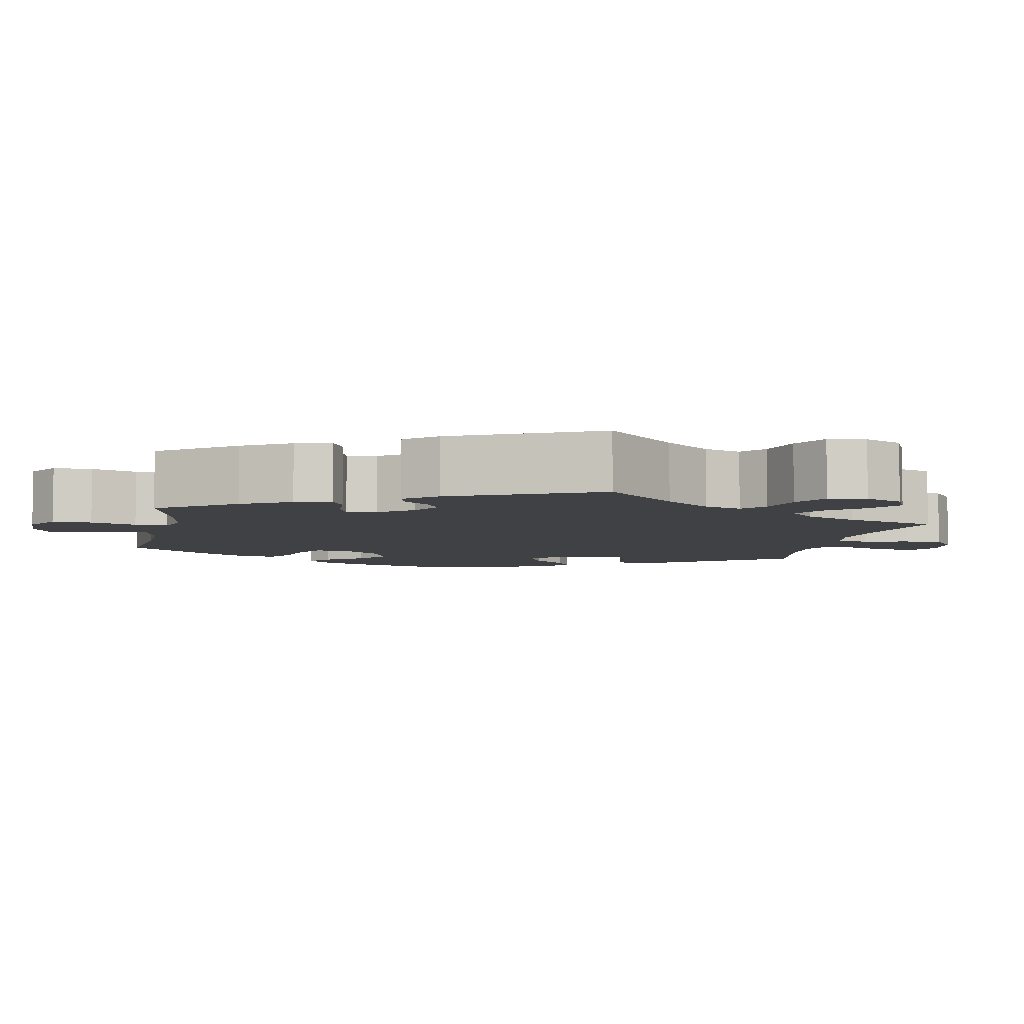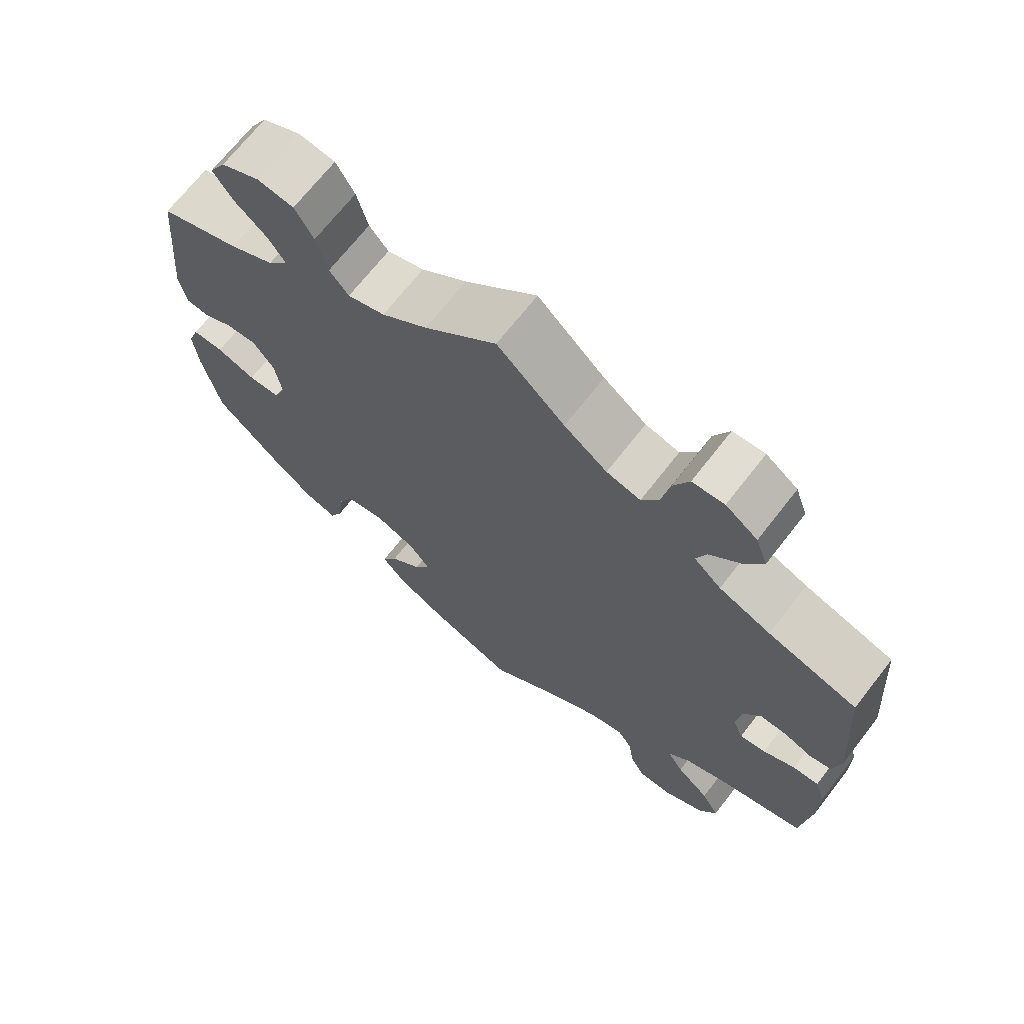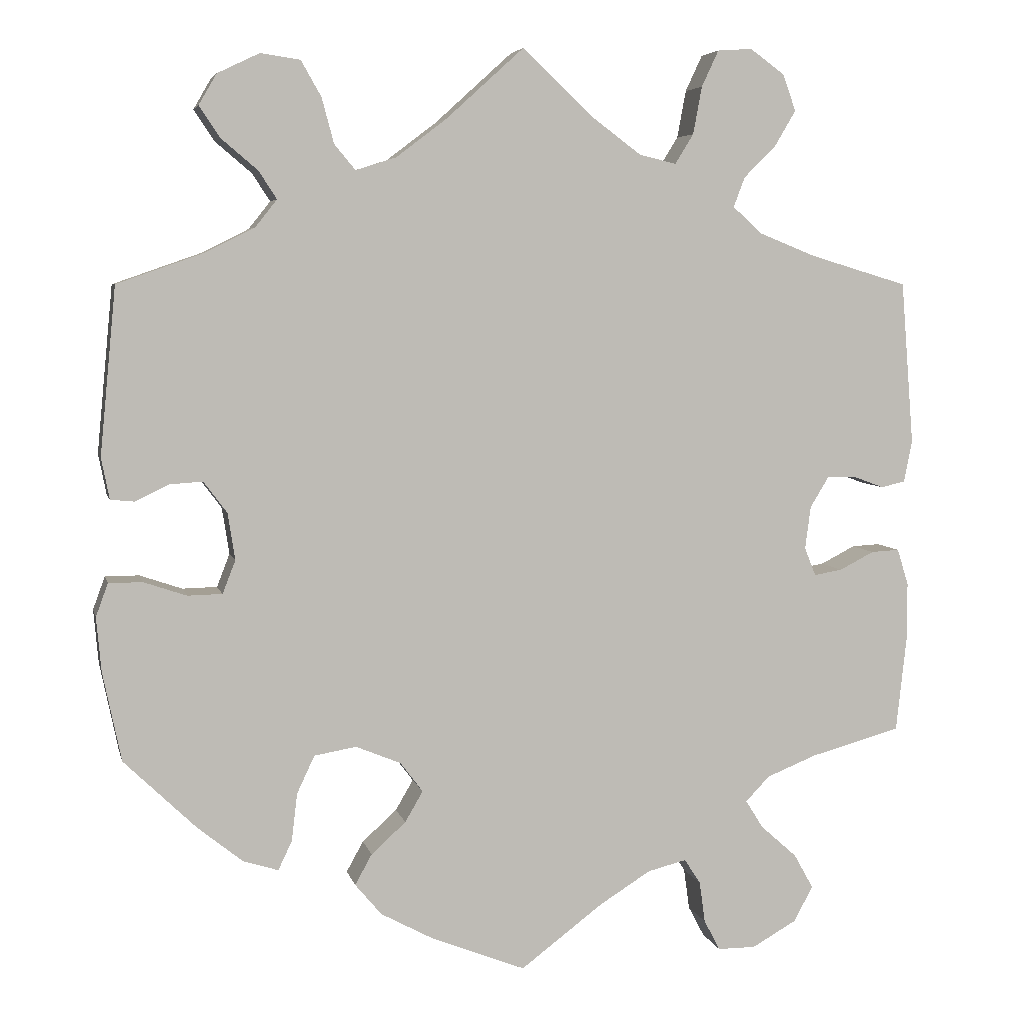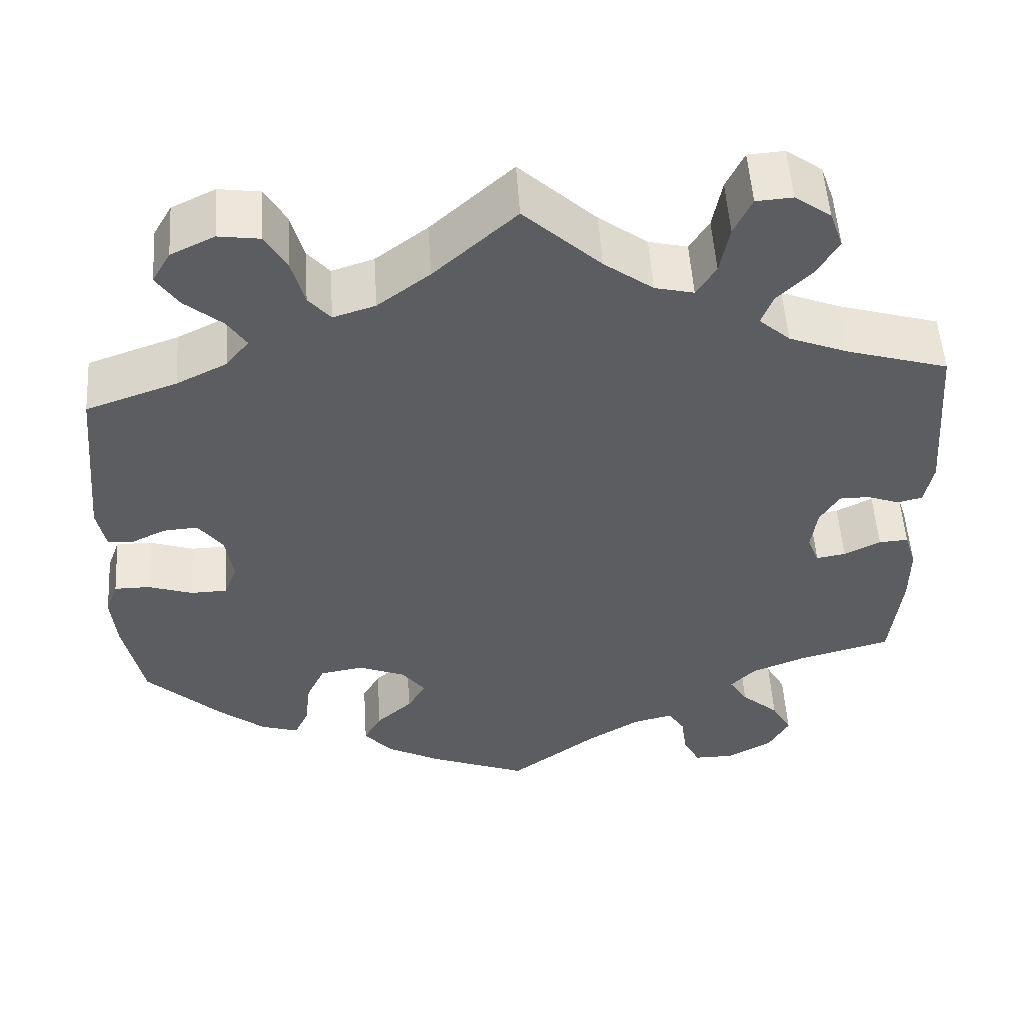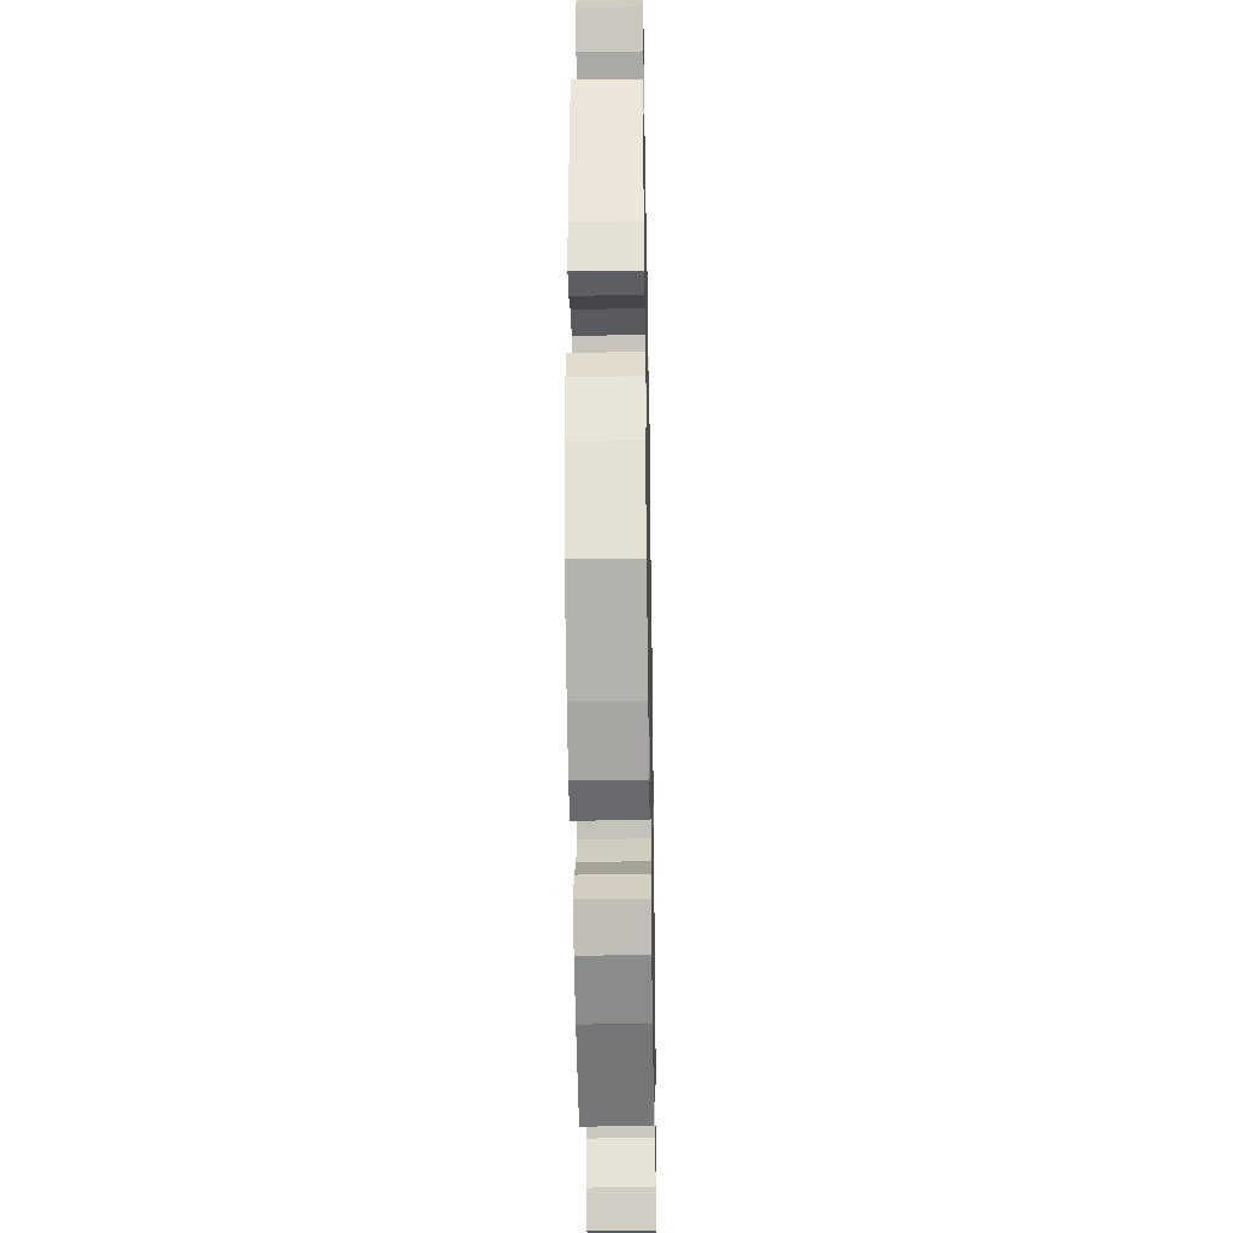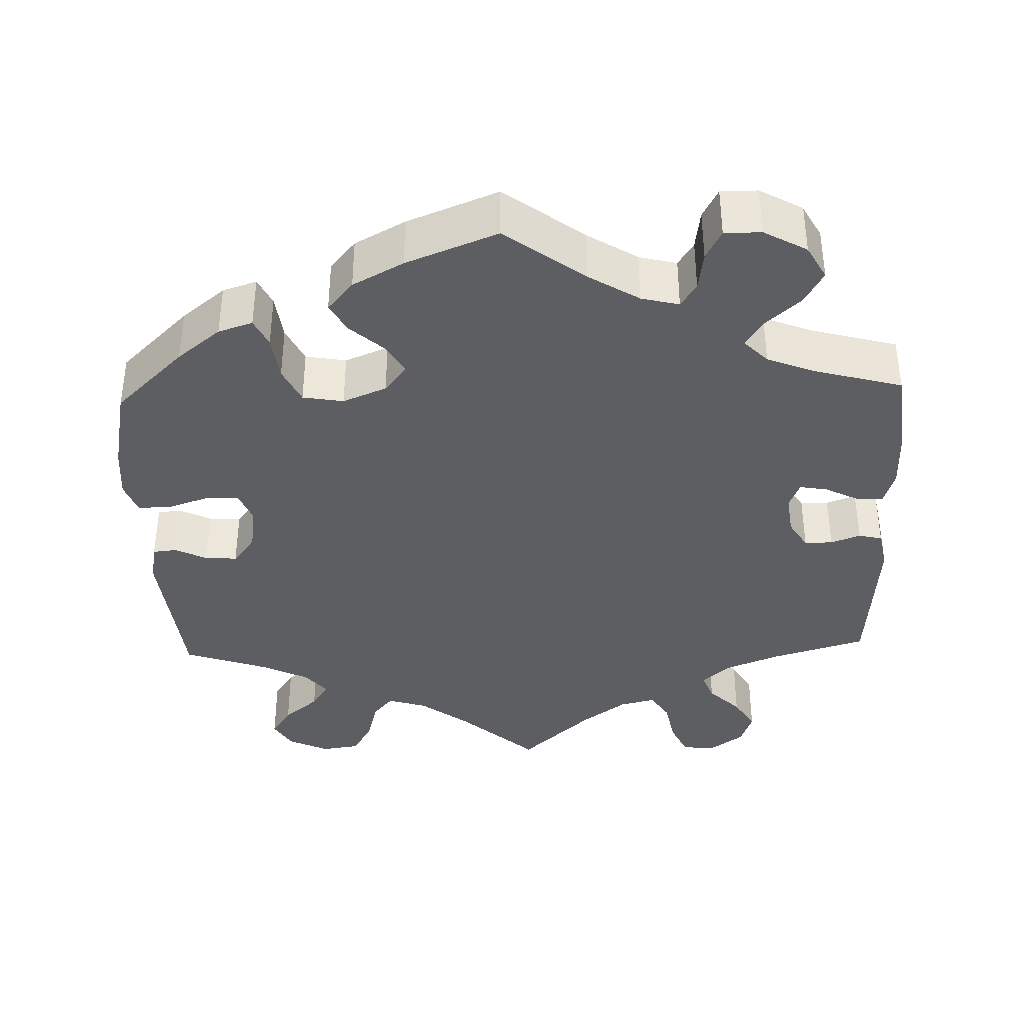
<metadata>
{"format":"obj","ext":"obj","renderer":"f3d","projection":"perspective","resolution":1024,"background":"white","views":[{"elev":-5.8,"azim":-71.8,"up":"+Y"},{"elev":69.3,"azim":-142.1,"up":"+Z"},{"elev":5.4,"azim":167.4,"up":"+Z"},{"elev":53.2,"azim":176.3,"up":"+Z"},{"elev":-35.5,"azim":91.1,"up":"+Z"},{"elev":-37.7,"azim":-178.0,"up":"+Y"}]}
</metadata>
<code>
v 0.52 0.07 0.082
v 0.51 0.07 0.031
v 0.48 0.07 0.028
v 0.439 0.07 0.048
v 0.398 0.07 0.051
v 0.369 0.07 0.012
v 0.36 0.07 -0.046
v 0.376 0.07 -0.087
v 0.419 0.07 -0.088
v 0.472 0.07 -0.07
v 0.514 0.07 -0.07
v 0.529 0.07 -0.111
v 0.523 0.07 -0.178
v 0.5 0.07 -0.289
v 0.411 0.07 -0.375
v 0.355 0.07 -0.42
v 0.311 0.07 -0.434
v 0.294 0.07 -0.398
v 0.287 0.07 -0.339
v 0.265 0.07 -0.292
v 0.213 0.07 -0.283
v 0.157 0.07 -0.306
v 0.129 0.07 -0.343
v 0.151 0.07 -0.381
v 0.194 0.07 -0.42
v 0.215 0.07 -0.458
v 0.182 0.07 -0.497
v 0.117 0.07 -0.532
v 0 0.07 -0.578
v -0.102 0.07 -0.501
v -0.166 0.07 -0.461
v -0.214 0.07 -0.449
v -0.234 0.07 -0.48
v -0.241 0.07 -0.531
v -0.261 0.07 -0.569
v -0.308 0.07 -0.569
v -0.363 0.07 -0.538
v -0.387 0.07 -0.494
v -0.363 0.07 -0.451
v -0.318 0.07 -0.411
v -0.296 0.07 -0.376
v -0.326 0.07 -0.345
v -0.388 0.07 -0.32
v -0.5 0.07 -0.289
v -0.513 0.07 -0.17
v -0.513 0.07 -0.099
v -0.499 0.07 -0.054
v -0.464 0.07 -0.056
v -0.421 0.07 -0.078
v -0.386 0.07 -0.084
v -0.372 0.07 -0.049
v -0.379 0.07 0.004
v -0.402 0.07 0.042
v -0.438 0.07 0.042
v -0.476 0.07 0.028
v -0.506 0.07 0.035
v -0.516 0.07 0.087
v -0.5 0.07 0.289
v -0.379 0.07 0.325
v -0.309 0.07 0.353
v -0.272 0.07 0.386
v -0.286 0.07 0.423
v -0.326 0.07 0.463
v -0.352 0.07 0.507
v -0.336 0.07 0.552
v -0.293 0.07 0.583
v -0.25 0.07 0.58
v -0.229 0.07 0.535
v -0.218 0.07 0.476
v -0.195 0.07 0.439
v -0.149 0.07 0.45
v -0.091 0.07 0.493
v 0 0.07 0.578
v 0.097 0.07 0.49
v 0.159 0.07 0.443
v 0.209 0.07 0.427
v 0.235 0.07 0.458
v 0.25 0.07 0.514
v 0.275 0.07 0.558
v 0.324 0.07 0.565
v 0.376 0.07 0.54
v 0.398 0.07 0.502
v 0.372 0.07 0.463
v 0.327 0.07 0.425
v 0.305 0.07 0.391
v 0.332 0.07 0.357
v 0.392 0.07 0.327
v 0.5 0.07 0.289
v 0.52 0 0.082
v 0.51 0 0.031
v 0.48 0 0.028
v 0.439 0 0.048
v 0.398 0 0.051
v 0.369 0 0.012
v 0.36 0 -0.046
v 0.376 0 -0.087
v 0.419 0 -0.088
v 0.472 0 -0.07
v 0.514 0 -0.07
v 0.529 0 -0.111
v 0.523 0 -0.178
v 0.5 0 -0.289
v 0.411 0 -0.375
v 0.355 0 -0.42
v 0.311 0 -0.434
v 0.294 0 -0.398
v 0.287 0 -0.339
v 0.265 0 -0.292
v 0.213 0 -0.283
v 0.157 0 -0.306
v 0.129 0 -0.343
v 0.151 0 -0.381
v 0.194 0 -0.42
v 0.215 0 -0.458
v 0.182 0 -0.497
v 0.117 0 -0.532
v 0 0 -0.578
v -0.102 0 -0.501
v -0.166 0 -0.461
v -0.214 0 -0.449
v -0.234 0 -0.48
v -0.241 0 -0.531
v -0.261 0 -0.569
v -0.308 0 -0.569
v -0.363 0 -0.538
v -0.387 0 -0.494
v -0.363 0 -0.451
v -0.318 0 -0.411
v -0.296 0 -0.376
v -0.326 0 -0.345
v -0.388 0 -0.32
v -0.5 0 -0.289
v -0.513 0 -0.17
v -0.513 0 -0.099
v -0.499 0 -0.054
v -0.464 0 -0.056
v -0.421 0 -0.078
v -0.386 0 -0.084
v -0.372 0 -0.049
v -0.379 0 0.004
v -0.402 0 0.042
v -0.438 0 0.042
v -0.476 0 0.028
v -0.506 0 0.035
v -0.516 0 0.087
v -0.5 0 0.289
v -0.379 0 0.325
v -0.309 0 0.353
v -0.272 0 0.386
v -0.286 0 0.423
v -0.326 0 0.463
v -0.352 0 0.507
v -0.336 0 0.552
v -0.293 0 0.583
v -0.25 0 0.58
v -0.229 0 0.535
v -0.218 0 0.476
v -0.195 0 0.439
v -0.149 0 0.45
v -0.091 0 0.493
v 0 0 0.578
v 0.097 0 0.49
v 0.159 0 0.443
v 0.209 0 0.427
v 0.235 0 0.458
v 0.25 0 0.514
v 0.275 0 0.558
v 0.324 0 0.565
v 0.376 0 0.54
v 0.398 0 0.502
v 0.372 0 0.463
v 0.327 0 0.425
v 0.305 0 0.391
v 0.332 0 0.357
v 0.392 0 0.327
v 0.5 0 0.289
f 87 88 1 2
f 86 87 2 3
f 85 86 3 4
f 81 82 83 84
f 81 84 85
f 80 81 85
f 77 78 79 80
f 77 80 85
f 76 77 85 4
f 72 73 74
f 71 72 74 75
f 70 71 75 76
f 66 67 68 69
f 66 69 70
f 65 66 70
f 62 63 64 65
f 62 65 70
f 61 62 70 76
f 56 57 58 59
f 54 55 56 59
f 53 54 59 60
f 52 53 60 61
f 46 47 48 49
f 46 49 50
f 43 44 45 46
f 42 43 46 50
f 41 42 50 51
f 37 38 39 40
f 37 40 41
f 36 37 41
f 33 34 35 36
f 32 33 36 41
f 31 32 41 51
f 27 28 29 30
f 24 25 26 27
f 23 24 27 30
f 22 23 30 31
f 16 17 18 19
f 16 19 20
f 15 16 20
f 14 15 20
f 13 14 20 21
f 9 10 11 12
f 8 9 12 13
f 61 76 4 5
f 52 61 5 6
f 22 31 51 52
f 21 22 52 6
f 8 13 21
f 7 8 21
f 6 7 21
f 90 89 176 175
f 91 90 175 174
f 92 91 174 173
f 172 171 170 169
f 173 172 169
f 173 169 168
f 168 167 166 165
f 173 168 165
f 92 173 165 164
f 162 161 160
f 163 162 160 159
f 164 163 159 158
f 157 156 155 154
f 158 157 154
f 158 154 153
f 153 152 151 150
f 158 153 150
f 164 158 150 149
f 147 146 145 144
f 147 144 143 142
f 148 147 142 141
f 149 148 141 140
f 137 136 135 134
f 138 137 134
f 134 133 132 131
f 138 134 131 130
f 139 138 130 129
f 128 127 126 125
f 129 128 125
f 129 125 124
f 124 123 122 121
f 129 124 121 120
f 139 129 120 119
f 118 117 116 115
f 115 114 113 112
f 118 115 112 111
f 119 118 111 110
f 107 106 105 104
f 108 107 104
f 108 104 103
f 108 103 102
f 109 108 102 101
f 100 99 98 97
f 101 100 97 96
f 93 92 164 149
f 94 93 149 140
f 140 139 119 110
f 94 140 110 109
f 109 101 96
f 109 96 95
f 109 95 94
f 1 89 90 2
f 2 90 91 3
f 3 91 92 4
f 4 92 93 5
f 5 93 94 6
f 6 94 95 7
f 7 95 96 8
f 8 96 97 9
f 9 97 98 10
f 10 98 99 11
f 11 99 100 12
f 12 100 101 13
f 13 101 102 14
f 14 102 103 15
f 15 103 104 16
f 16 104 105 17
f 17 105 106 18
f 18 106 107 19
f 19 107 108 20
f 20 108 109 21
f 21 109 110 22
f 22 110 111 23
f 23 111 112 24
f 24 112 113 25
f 25 113 114 26
f 26 114 115 27
f 27 115 116 28
f 28 116 117 29
f 29 117 118 30
f 30 118 119 31
f 31 119 120 32
f 32 120 121 33
f 33 121 122 34
f 34 122 123 35
f 35 123 124 36
f 36 124 125 37
f 37 125 126 38
f 38 126 127 39
f 39 127 128 40
f 40 128 129 41
f 41 129 130 42
f 42 130 131 43
f 43 131 132 44
f 44 132 133 45
f 45 133 134 46
f 46 134 135 47
f 47 135 136 48
f 48 136 137 49
f 49 137 138 50
f 50 138 139 51
f 51 139 140 52
f 52 140 141 53
f 53 141 142 54
f 54 142 143 55
f 55 143 144 56
f 56 144 145 57
f 57 145 146 58
f 58 146 147 59
f 59 147 148 60
f 60 148 149 61
f 61 149 150 62
f 62 150 151 63
f 63 151 152 64
f 64 152 153 65
f 65 153 154 66
f 66 154 155 67
f 67 155 156 68
f 68 156 157 69
f 69 157 158 70
f 70 158 159 71
f 71 159 160 72
f 72 160 161 73
f 73 161 162 74
f 74 162 163 75
f 75 163 164 76
f 76 164 165 77
f 77 165 166 78
f 78 166 167 79
f 79 167 168 80
f 80 168 169 81
f 81 169 170 82
f 82 170 171 83
f 83 171 172 84
f 84 172 173 85
f 85 173 174 86
f 86 174 175 87
f 87 175 176 88
f 88 176 89 1

</code>
